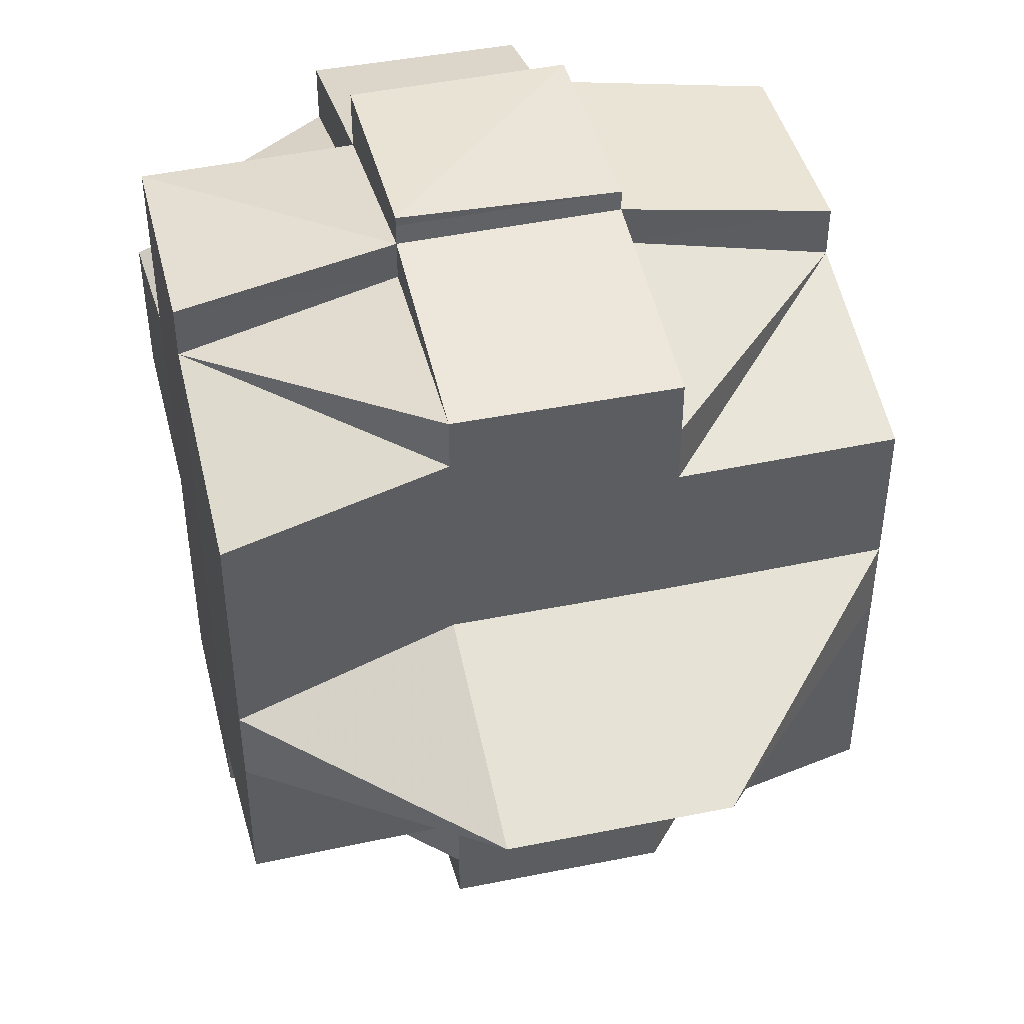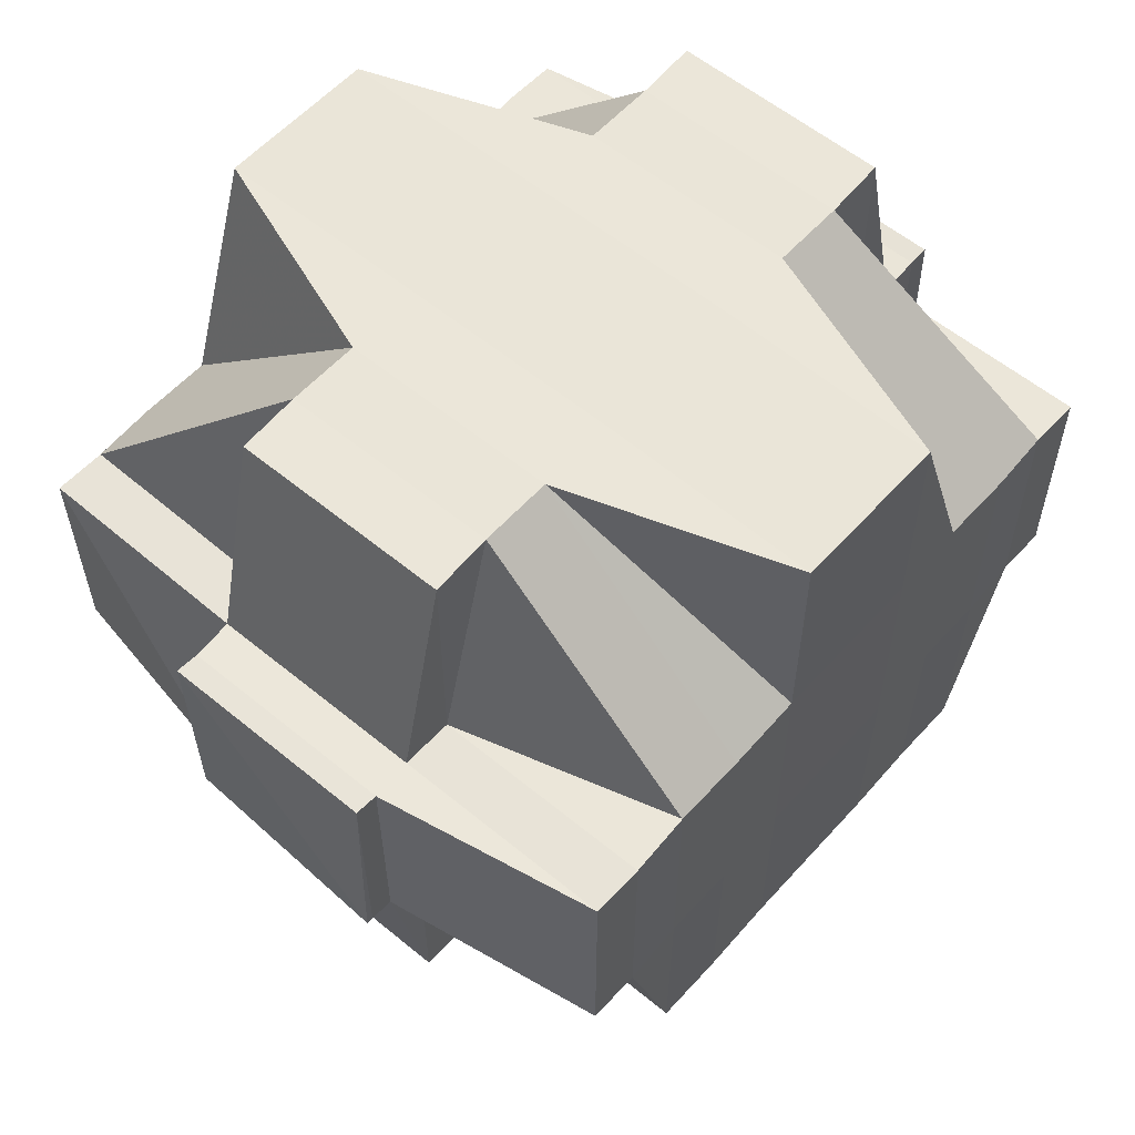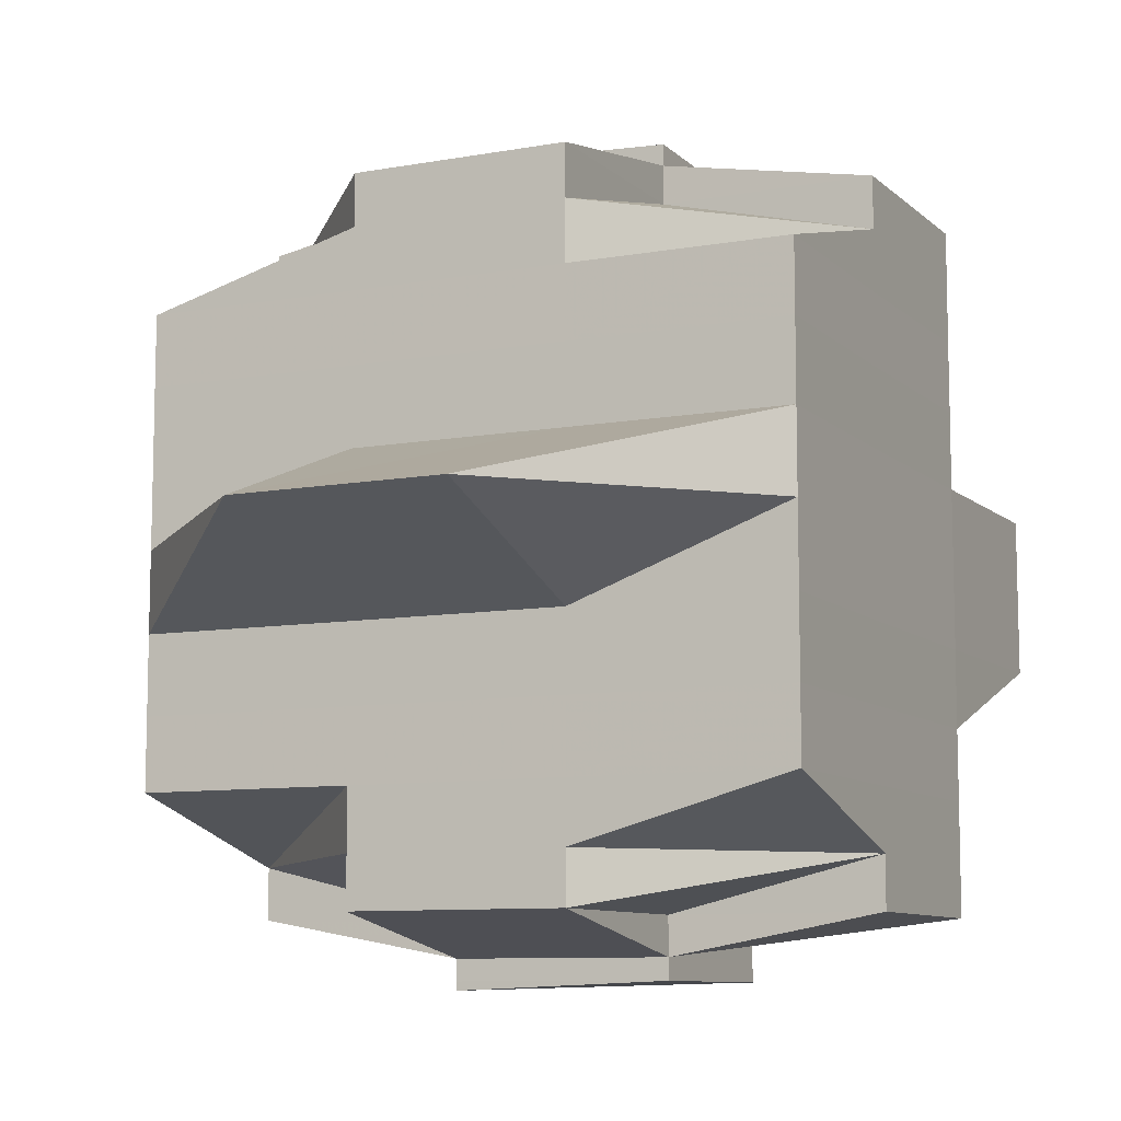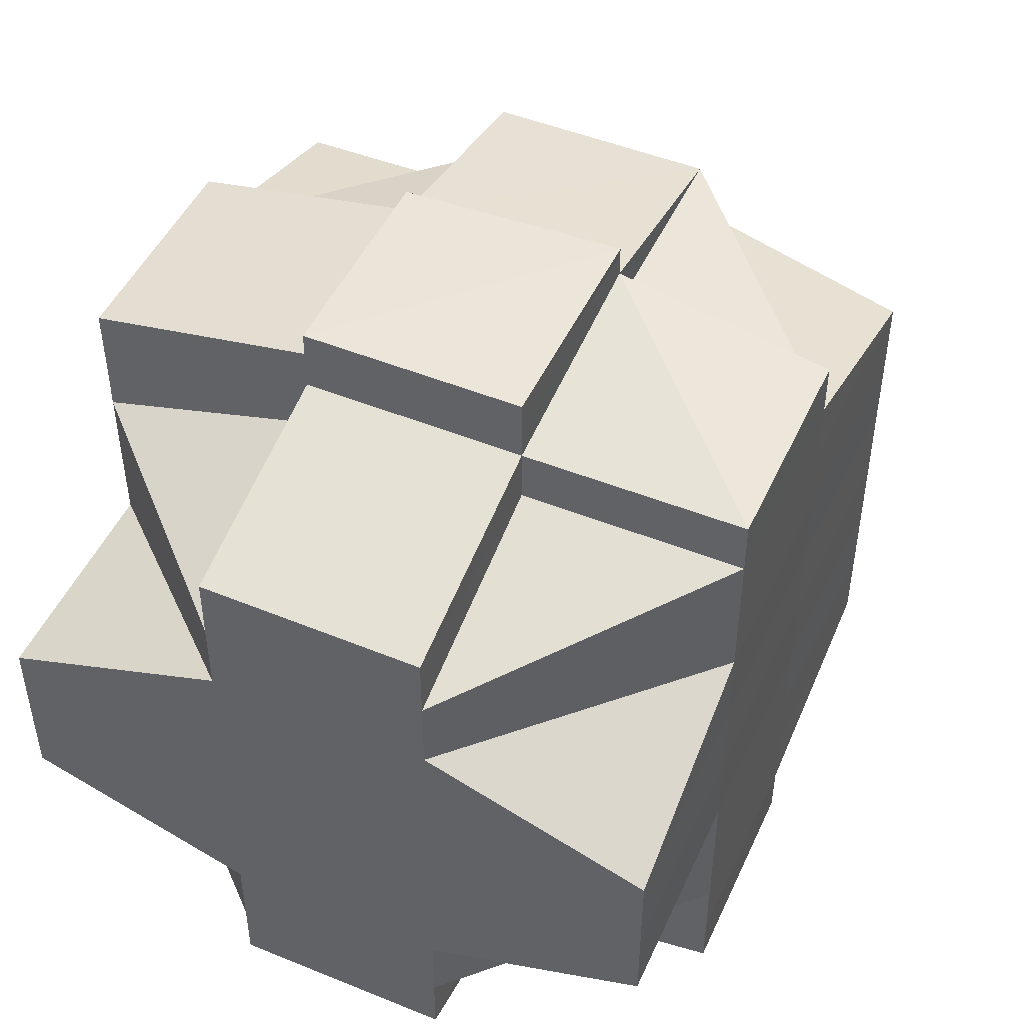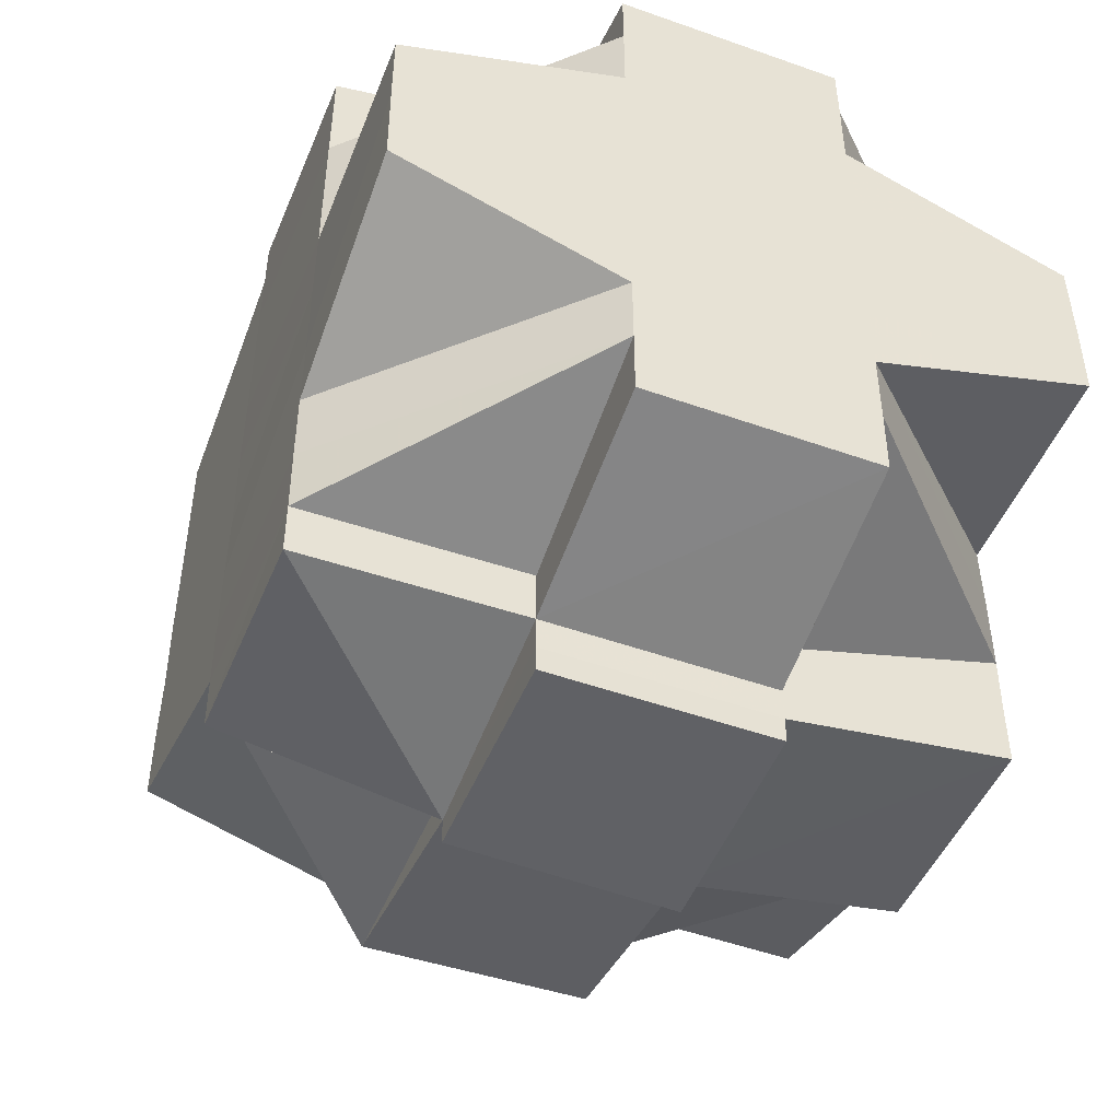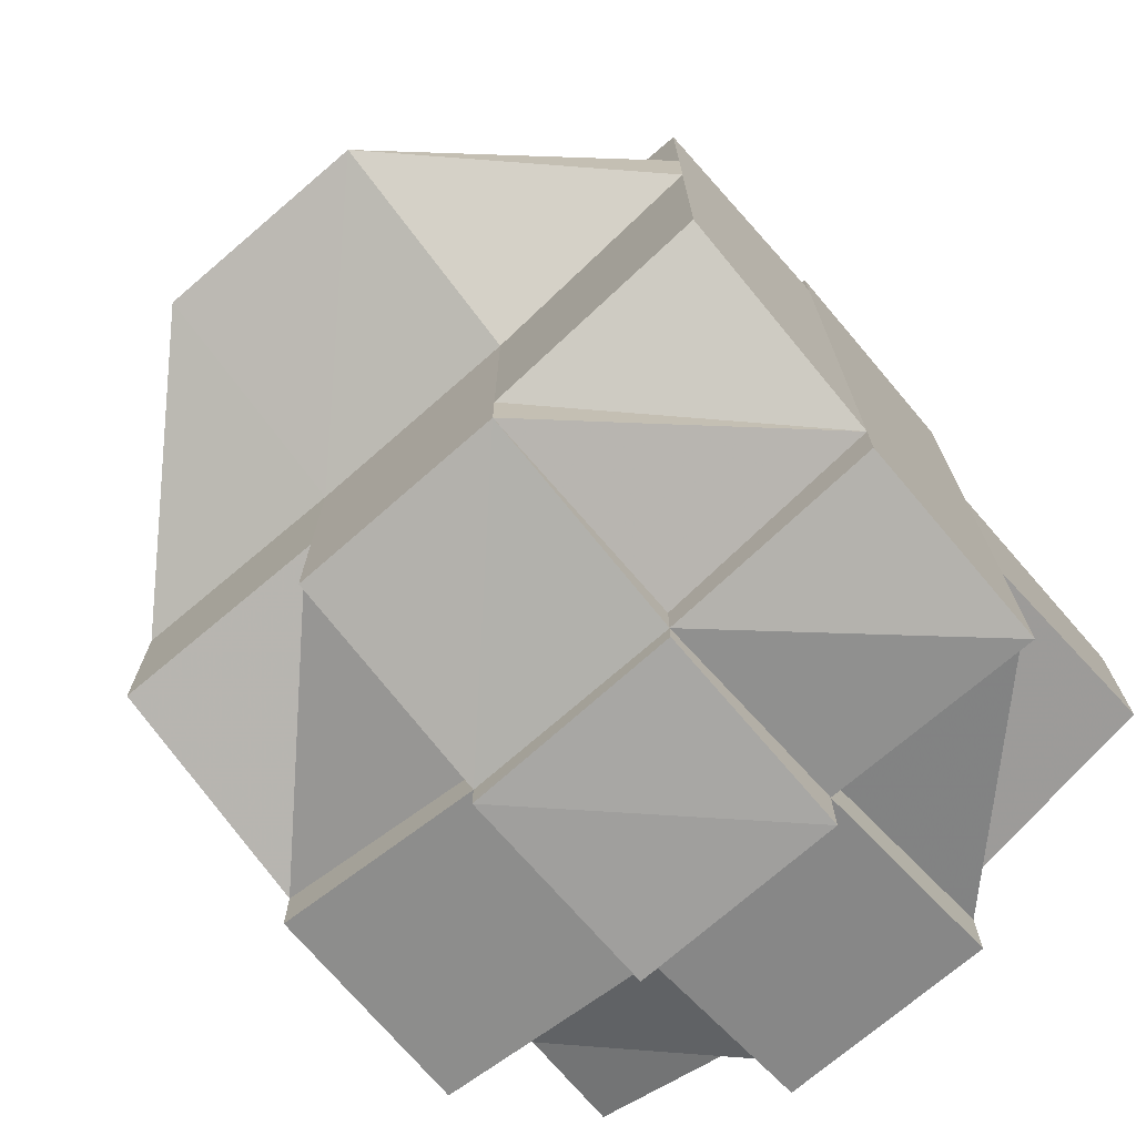
<metadata>
{"format":"obj","ext":"obj","renderer":"f3d","projection":"perspective","resolution":1024,"background":"white","views":[{"elev":44.4,"azim":-13.9,"up":"+Z"},{"elev":58.2,"azim":-139.1,"up":"+Y"},{"elev":-9.2,"azim":25.6,"up":"+Z"},{"elev":48.0,"azim":-155.8,"up":"+Z"},{"elev":-48.3,"azim":158.3,"up":"+Z"},{"elev":-72.6,"azim":40.5,"up":"+Z"}]}
</metadata>
<code>
o 221
v 2161 1865 11.02
v 2161 1865 11.02
v 2161 1865 11.02
v 2161 1865 11.02
v 2161 1865 11.02
v 2161 1865 11.02
v 2161 1865 11.02
v 2161 1865 11.02
v 2161 1865 11.02
v 2161 1865 11.02
v 2161 1865 11.02
v 2161 1865 11.02
v 2161 1865 11.02
v 2161 1865 11.02
v 2161 1865 11.02
v 2161 1865 11.02
v 2161 1865 11.02
v 2161 1865 11.02
v 2161 1865 11.02
v 2161 1865 11.02
v 2161 1865 11.02
v 2161 1865 11.02
v 2161 1865 11.02
v 2161 1865 11.02
v 2161 1865 11.02
v 2161 1865 11.02
v 2161 1865 11.02
v 2161 1865 11.02
v 2161 1865 11.02
v 2161 1865 11.02
v 2161 1865 11.02
v 2161 1865 11.02
v 2161 1865 11.02
v 2161 1865 11.02
v 2161 1865 11.02
v 2161 1865 11.02
v 2161 1865 11.02
v 2161 1865 11.02
v 2161 1865 11.02
v 2161 1865 11.02
v 2161 1865 11.02
v 2161 1865 11.02
v 2161 1865 11.02
v 2161 1865 11.02
v 2161 1865 11.03
v 2161 1865 11.03
v 2161 1865 11.02
v 2161 1865 11.03
v 2161 1865 11.03
v 2161 1865 11.02
v 2161 1865 11.03
v 2161 1865 11.02
v 2161 1865 11.02
v 2161 1865 11.03
v 2161 1865 11.03
v 2161 1865 11.02
v 2161 1865 11.02
v 2161 1865 11.02
v 2161 1865 11.02
v 2161 1865 11.02
v 2161 1865 11.02
v 2161 1865 11.02
v 2161 1865 11.02
v 2161 1865 11.02
v 2161 1865 11.02
v 2161 1865 11.02
v 2161 1865 11.02
v 2161 1865 11.02
v 2161 1865 11.02
v 2161 1865 11.02
v 2161 1865 11.02
v 2161 1865 11.02
v 2161 1865 11.02
v 2161 1865 11.02
v 2161 1865 11.02
v 2161 1865 11.02
v 2161 1865 11.02
v 2161 1865 11.02
v 2161 1865 11.02
v 2161 1865 11.02
v 2161 1865 11.02
v 2161 1865 11.02
v 2161 1865 11.03
v 2161 1865 11.03
v 2161 1865 11.03
v 2161 1865 11.02
v 2161 1865 11.02
v 2161 1865 11.03
v 2161 1865 11.03
v 2161 1865 11.02
v 2161 1865 11.03
v 2161 1865 11.03
v 2161 1865 11.02
v 2161 1865 11.02
v 2161 1865 11.02
v 2161 1865 11.02
v 2161 1865 11.02
v 2161 1865 11.02
v 2161 1865 11.02
v 2161 1865 11.03
v 2161 1865 11.02
v 2161 1865 11.03
v 2161 1865 11.03
v 2161 1865 11.02
v 2161 1865 11.03
v 2161 1865 11.03
v 2161 1865 11.03
v 2161 1865 11.03
v 2161 1865 11.03
v 2161 1865 11.03
v 2161 1865 11.03
v 2161 1865 11.03
v 2161 1865 11.03
v 2161 1865 11.03
v 2161 1865 11.03
v 2161 1865 11.03
v 2161 1865 11.04
v 2161 1865 11.03
v 2161 1865 11.03
v 2161 1865 11.03
v 2161 1865 11.04
v 2161 1865 11.04
v 2161 1865 11.04
v 2161 1865 11.04
v 2161 1865 11.04
v 2161 1865 11.03
v 2161 1865 11.04
v 2161 1865 11.04
v 2161 1865 11.04
v 2161 1865 11.05
v 2161 1865 11.04
v 2161 1865 11.05
v 2161 1865 11.05
v 2161 1865 11.05
v 2161 1865 11.05
v 2161 1865 11.05
v 2161 1865 11.05
v 2161 1865 11.05
v 2161 1865 11.05
v 2161 1865 11.05
v 2161 1865 11.05
v 2161 1865 11.05
v 2161 1865 11.05
v 2161 1865 11.05
v 2161 1865 11.05
v 2161 1865 11.05
v 2161 1865 11.05
v 2161 1865 11.05
v 2161 1865 11.05
v 2161 1865 11.05
v 2161 1865 11.05
v 2161 1865 11.05
v 2161 1865 11.05
v 2161 1865 11.05
v 2161 1865 11.05
v 2161 1865 11.05
v 2161 1865 11.05
v 2161 1865 11.05
v 2161 1865 11.05
v 2161 1865 11.05
v 2161 1865 11.05
v 2161 1865 11.05
v 2161 1865 11.05
v 2161 1865 11.05
v 2161 1865 11.05
v 2161 1865 11.05
v 2161 1865 11.05
v 2161 1865 11.05
v 2161 1865 11.05
v 2161 1865 11.05
v 2161 1865 11.05
v 2161 1865 11.05
v 2161 1865 11.05
v 2161 1865 11.05
v 2161 1865 11.05
v 2161 1865 11.05
v 2161 1865 11.05
v 2161 1865 11.05
v 2161 1865 11.05
v 2161 1865 11.04
v 2161 1865 11.05
v 2161 1865 11.05
v 2161 1865 11.05
v 2161 1865 11.05
v 2161 1865 11.05
v 2161 1865 11.05
v 2161 1865 11.05
v 2161 1865 11.04
v 2161 1865 11.04
v 2161 1865 11.04
v 2161 1865 11.05
v 2161 1865 11.04
v 2161 1865 11.05
v 2161 1865 11.05
v 2161 1865 11.05
v 2161 1865 11.05
v 2161 1865 11.05
v 2161 1865 11.04
v 2161 1865 11.04
v 2161 1865 11.04
v 2161 1865 11.04
v 2161 1865 11.04
v 2161 1865 11.03
v 2161 1865 11.03
v 2161 1865 11.04
v 2161 1865 11.03
v 2161 1865 11.03
v 2161 1865 11.03
v 2161 1865 11.04
v 2161 1865 11.03
v 2161 1865 11.03
v 2161 1865 11.04
v 2161 1865 11.03
v 2161 1865 11.03
v 2161 1865 11.03
v 2161 1865 11.03
v 2161 1865 11.03
v 2161 1865 11.03
v 2161 1865 11.03
v 2161 1865 11.03
v 2161 1865 11.03
v 2161 1865 11.04
v 2161 1865 11.03
v 2161 1865 11.03
v 2161 1865 11.04
v 2161 1865 11.03
v 2161 1865 11.03
v 2161 1865 11.04
v 2161 1865 11.03
v 2161 1865 11.03
v 2161 1865 11.03
v 2161 1865 11.03
v 2161 1865 11.03
v 2161 1865 11.04
v 2161 1865 11.04
v 2161 1865 11.04
v 2161 1865 11.04
v 2161 1865 11.04
v 2161 1865 11.04
v 2161 1865 11.04
v 2161 1865 11.04
v 2161 1865 11.05
v 2161 1865 11.05
v 2161 1865 11.05
v 2161 1865 11.05
v 2161 1865 11.05
v 2161 1865 11.05
v 2161 1865 11.04
v 2161 1865 11.05
v 2161 1865 11.05
v 2161 1865 11.05
v 2161 1865 11.05
v 2161 1865 11.05
v 2161 1865 11.05
v 2161 1865 11.05
v 2161 1865 11.05
v 2161 1865 11.05
v 2161 1865 11.05
v 2161 1865 11.05
v 2161 1865 11.05
v 2161 1865 11.04
v 2161 1865 11.05
v 2161 1865 11.04
v 2161 1865 11.02
v 2161 1865 11.02
v 2161 1865 11.02
v 2161 1865 11.02
v 2161 1865 11.02
v 2161 1865 11.02
v 2161 1865 11.02
v 2161 1865 11.02
v 2161 1865 11.02
v 2161 1865 11.02
v 2161 1865 11.02
v 2161 1865 11.02
v 2161 1865 11.02
v 2161 1865 11.02
v 2161 1865 11.02
v 2161 1865 11.02
v 2161 1865 11.02
v 2161 1865 11.02
v 2161 1865 11.02
v 2161 1865 11.02
v 2161 1865 11.02
v 2161 1865 11.02
v 2161 1865 11.02
v 2161 1865 11.02
v 2161 1865 11.02
v 2161 1865 11.02
v 2161 1865 11.02
v 2161 1865 11.02
v 2161 1865 11.02
v 2161 1865 11.02
v 2161 1865 11.02
v 2161 1865 11.02
v 2161 1865 11.02
v 2161 1865 11.02
v 2161 1865 11.02
v 2161 1865 11.02
v 2161 1865 11.02
v 2161 1865 11.02
v 2161 1865 11.03
v 2161 1865 11.03
v 2161 1865 11.03
v 2161 1865 11.05
v 2161 1865 11.05
v 2161 1865 11.05
v 2161 1865 11.05
v 2161 1865 11.05
v 2161 1865 11.05
v 2161 1865 11.05
v 2161 1865 11.05
v 2161 1865 11.05
v 2161 1865 11.05
v 2161 1865 11.05
v 2161 1865 11.05
v 2161 1865 11.05
v 2161 1865 11.05
v 2161 1865 11.05
v 2161 1865 11.05
v 2161 1865 11.05
v 2161 1865 11.05
v 2161 1865 11.05
v 2161 1865 11.05
v 2161 1865 11.05
v 2161 1865 11.05
v 2161 1865 11.05
v 2161 1865 11.05
v 2161 1865 11.05
v 2161 1865 11.05
v 2161 1865 11.05
v 2161 1865 11.05
v 2161 1865 11.05
v 2161 1865 11.05
v 2161 1865 11.05
v 2161 1865 11.05
v 2161 1865 11.05
v 2161 1865 11.05
v 2161 1865 11.05
v 2161 1865 11.05
v 2161 1865 11.05
v 2161 1865 11.05
f 1 2 3
f 4 5 2
f 6 7 1
f 8 9 3
f 10 11 5
f 7 12 13
f 14 13 15
f 16 17 13
f 18 16 19
f 20 21 17
f 22 20 18
f 23 24 20
f 25 26 14
f 25 27 28
f 26 29 27
f 30 31 29
f 32 26 33
f 34 35 26
f 35 36 37
f 37 38 39
f 40 39 41
f 42 43 31
f 44 42 37
f 44 45 42
f 45 46 42
f 42 46 47
f 48 45 44
f 46 49 47
f 50 48 44
f 51 48 50
f 52 50 53
f 54 55 48
f 56 54 50
f 50 57 58
f 59 58 60
f 59 50 61
f 61 62 63
f 64 60 65
f 64 65 9
f 66 67 64
f 68 66 69
f 70 59 71
f 72 73 71
f 70 74 59
f 71 75 76
f 77 76 78
f 79 80 78
f 74 81 75
f 82 74 70
f 83 84 81
f 83 85 84
f 74 83 86
f 87 82 70
f 88 83 74
f 82 88 74
f 89 88 82
f 90 91 82
f 91 92 88
f 93 82 87
f 94 87 95
f 10 87 96
f 87 97 11
f 98 93 87
f 99 93 98
f 99 100 93
f 101 99 98
f 20 101 98
f 47 101 20
f 47 49 101
f 101 102 99
f 102 100 99
f 49 102 101
f 100 103 104
f 49 105 102
f 102 106 100
f 105 106 102
f 107 105 49
f 108 109 106
f 107 110 105
f 111 107 49
f 46 111 49
f 112 111 113
f 114 115 111
f 111 116 107
f 115 117 116
f 116 110 107
f 118 116 111
f 110 119 120
f 116 121 110
f 122 121 116
f 121 123 110
f 123 124 119
f 123 125 124
f 110 123 126
f 121 127 123
f 122 127 121
f 127 128 123
f 129 127 122
f 127 130 128
f 131 129 122
f 132 130 127
f 129 132 127
f 130 133 128
f 132 134 130
f 135 136 133
f 136 137 138
f 134 139 140
f 134 141 139
f 142 134 132
f 143 144 134
f 144 145 146
f 146 147 141
f 145 148 149
f 150 151 147
f 148 152 153
f 154 152 151
f 155 153 156
f 157 156 158
f 159 154 160
f 161 159 162
f 163 162 164
f 165 161 164
f 164 166 167
f 168 147 166
f 169 168 170
f 171 172 168
f 172 173 174
f 175 174 176
f 175 176 177
f 178 177 179
f 178 179 180
f 181 182 178
f 182 183 184
f 185 184 178
f 186 187 185
f 188 180 189
f 188 178 190
f 191 178 188
f 192 191 188
f 133 191 192
f 133 193 191
f 128 133 192
f 194 193 195
f 193 196 197
f 128 192 198
f 192 188 199
f 198 192 199
f 199 188 200
f 201 202 198
f 199 200 203
f 109 201 204
f 205 198 204
f 198 199 206
f 206 199 203
f 204 198 206
f 203 200 207
f 203 207 208
f 200 209 207
f 210 209 211
f 200 212 209
f 92 213 208
f 208 207 214
f 215 216 214
f 208 214 83
f 88 208 83
f 217 208 88
f 214 218 83
f 214 219 218
f 219 220 218
f 218 220 221
f 218 221 48
f 48 221 45
f 219 222 220
f 209 222 219
f 220 223 221
f 209 212 222
f 221 224 45
f 45 224 46
f 221 223 224
f 222 225 226
f 227 228 223
f 224 229 230
f 223 231 224
f 224 231 232
f 231 233 229
f 223 234 231
f 228 235 234
f 236 234 223
f 222 237 236
f 237 238 225
f 212 237 222
f 239 212 240
f 241 242 212
f 212 243 237
f 242 244 243
f 245 243 212
f 243 246 237
f 246 247 238
f 237 246 248
f 243 249 246
f 184 249 243
f 184 250 249
f 249 164 246
f 246 164 251
f 164 142 251
f 252 250 253
f 250 254 255
f 256 257 254
f 258 257 259
f 251 142 260
f 260 142 132
f 260 132 129
f 251 260 261
f 261 260 129
f 235 262 261
f 261 129 131
f 131 263 233
f 234 261 131
f 248 261 234
f 234 131 231
f 231 131 118
f 264 265 266
f 265 267 268
f 264 269 270
f 271 272 273
f 274 275 276
f 277 278 275
f 279 280 276
f 281 278 280
f 282 283 284
f 285 286 283
f 287 288 289
f 288 290 291
f 289 292 293
f 294 295 296
f 297 298 295
f 299 300 301
f 106 302 100
f 100 302 89
f 106 204 302
f 126 204 106
f 204 206 302
f 302 206 217
f 206 303 304
f 302 304 103
f 305 306 307
f 308 309 306
f 310 311 312
f 313 314 311
f 315 313 316
f 317 318 319
f 320 321 318
f 322 323 319
f 324 321 323
f 325 326 327
f 328 329 330
f 331 332 196
f 331 333 332
f 334 335 333
f 149 336 331
f 337 334 336
f 137 337 331
f 338 339 340
f 340 341 342

</code>
